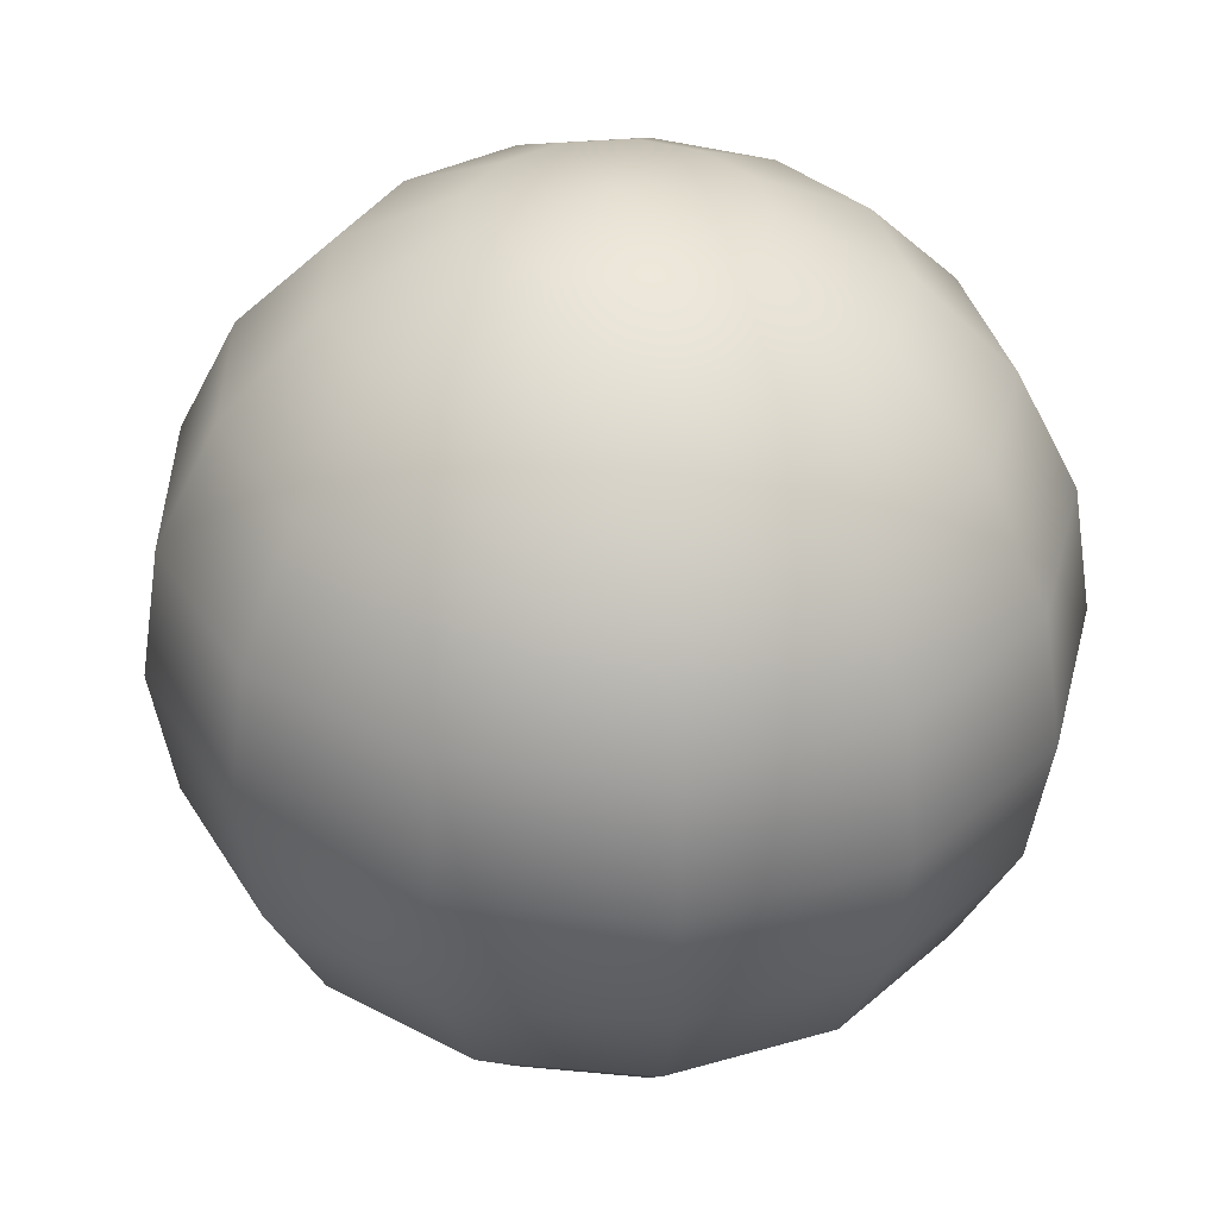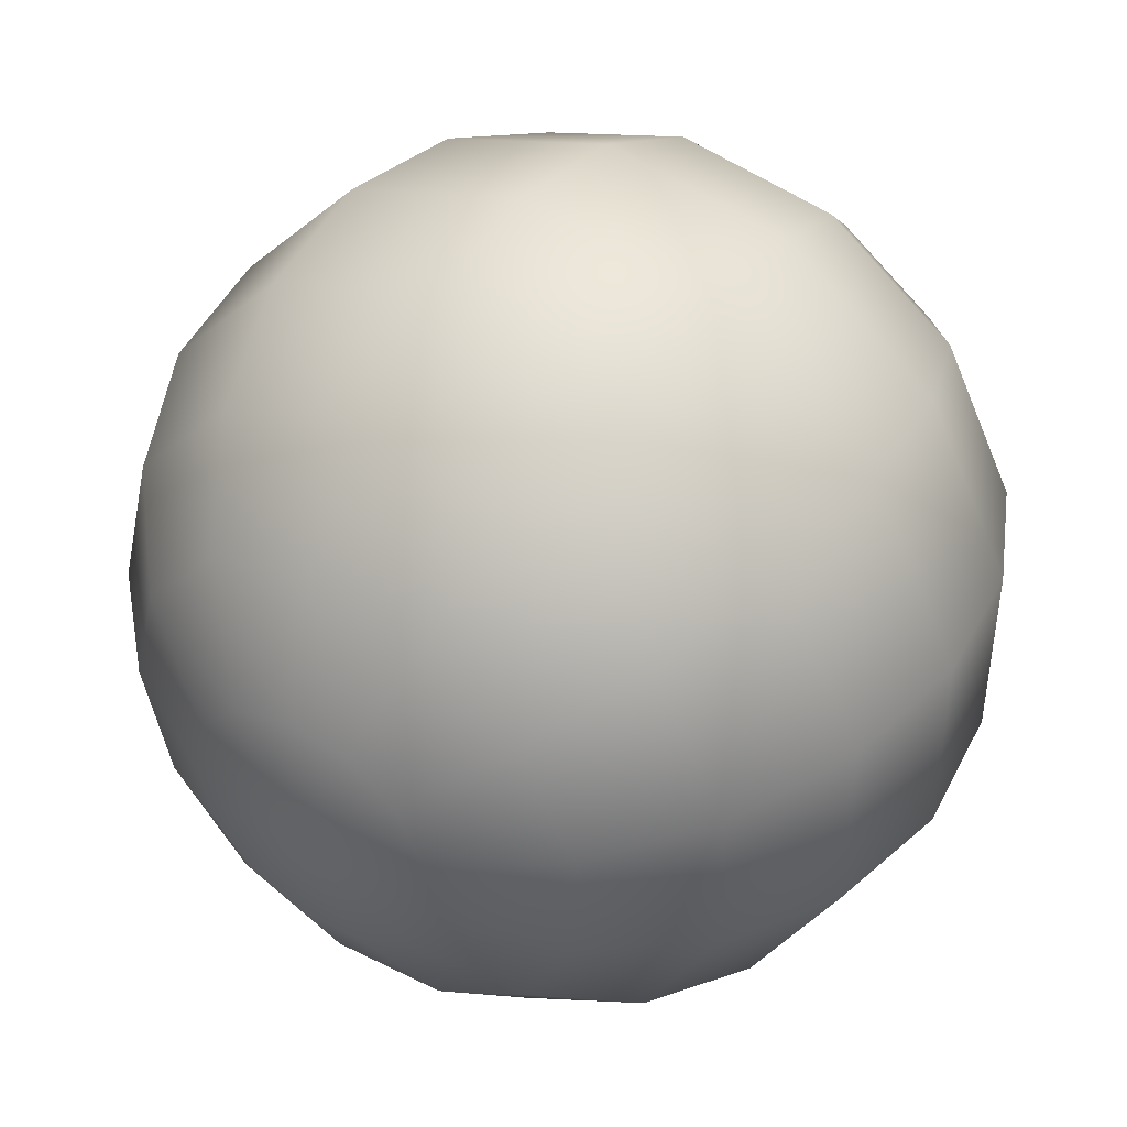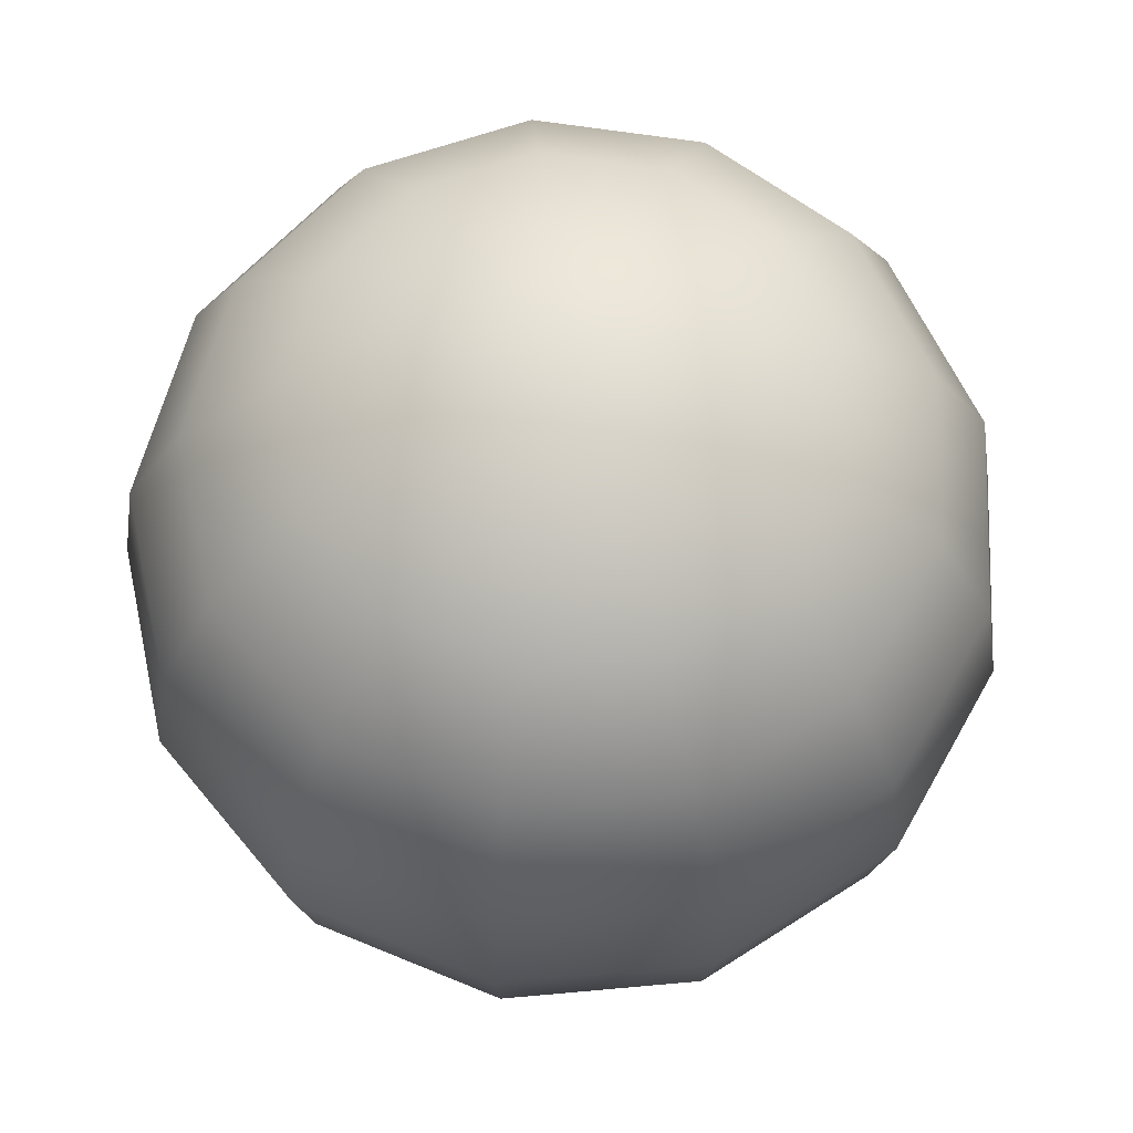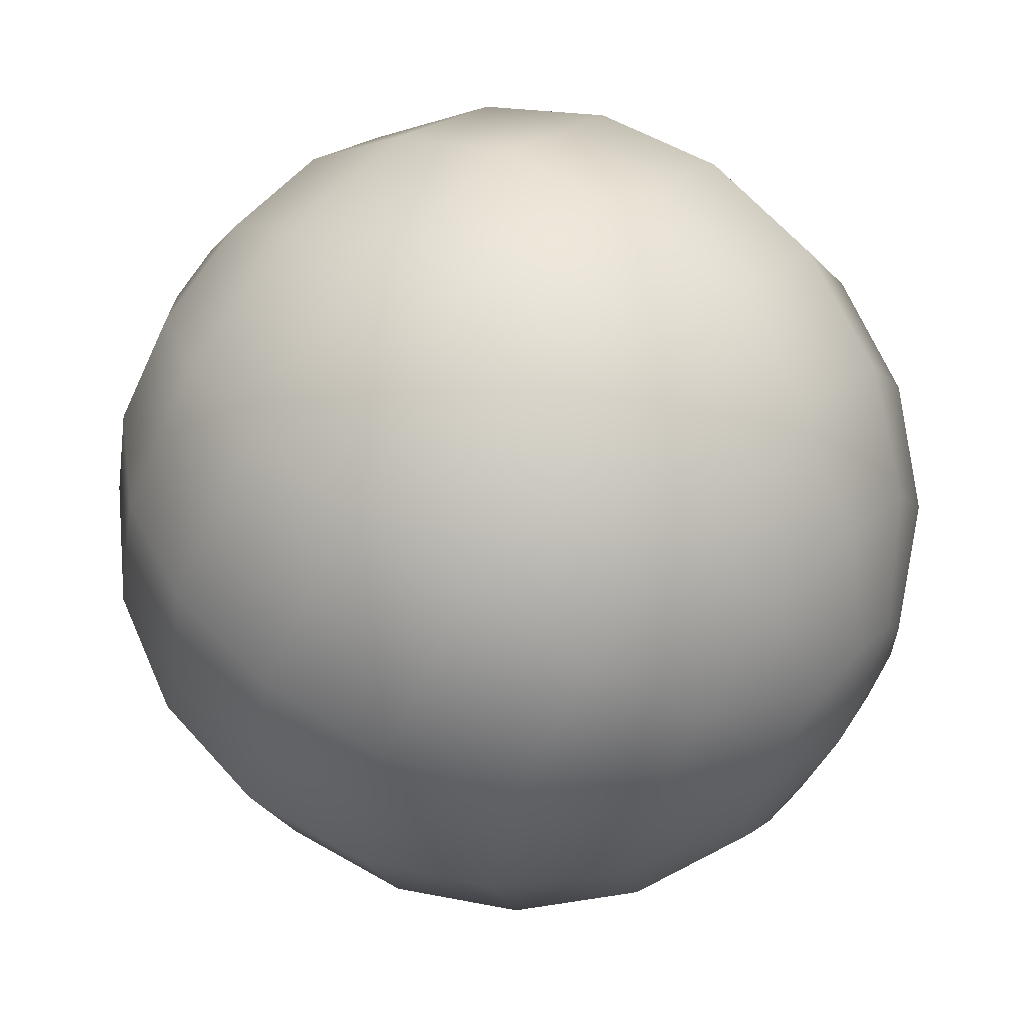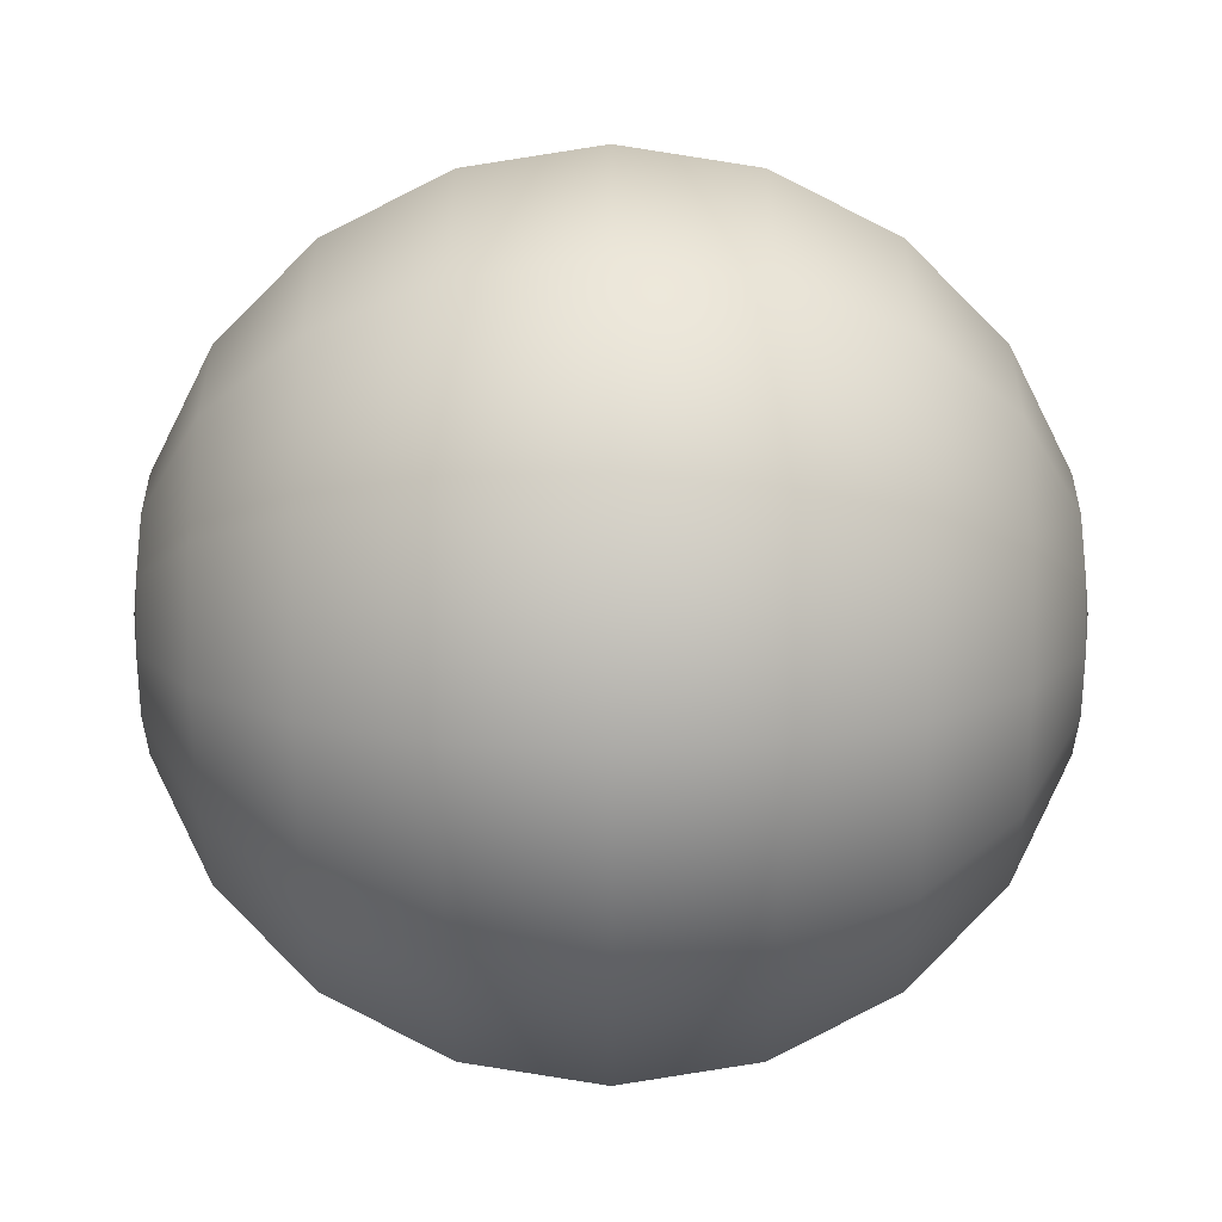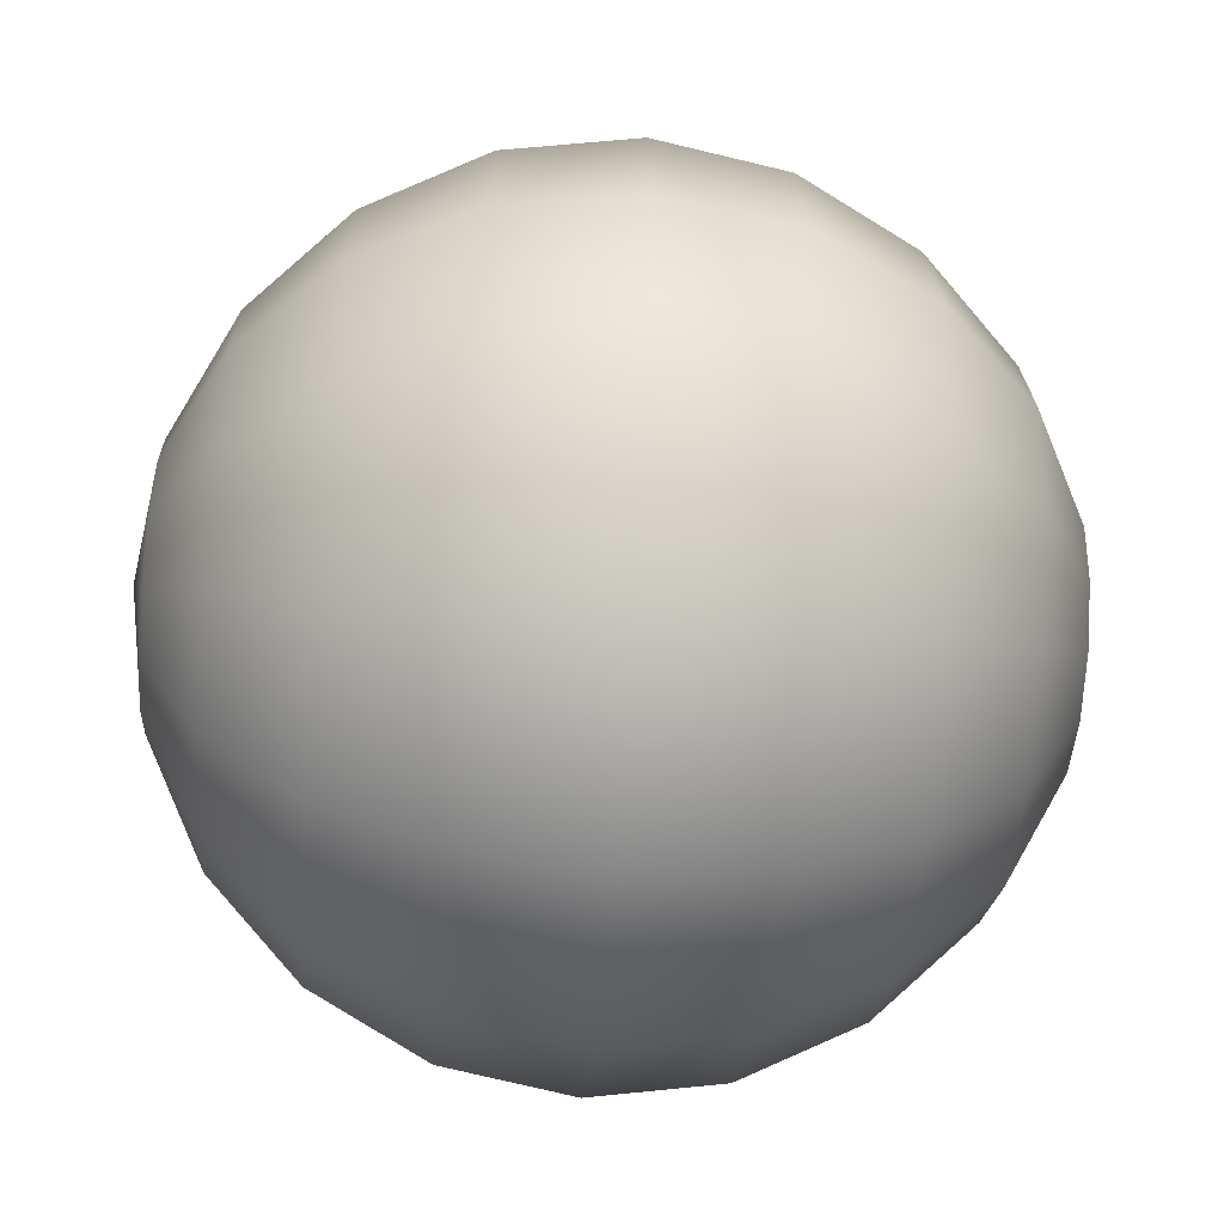
<metadata>
{"format":"obj","ext":"obj","renderer":"f3d","projection":"perspective","resolution":1024,"background":"white","views":[{"elev":36.2,"azim":166.3,"up":"+Y"},{"elev":44.4,"azim":-145.4,"up":"+Z"},{"elev":66.5,"azim":71.0,"up":"+Y"},{"elev":62.6,"azim":129.3,"up":"+Z"},{"elev":28.0,"azim":-90.0,"up":"+Z"},{"elev":-54.8,"azim":85.2,"up":"+Z"}]}
</metadata>
<code>
v 0.08517 -0.296 -0.0447
v 0.05464 -0.296 -0.07916
v 0.01159 -0.296 -0.09548
v -0.03411 -0.296 -0.08993
v -0.072 -0.296 -0.06378
v -0.09339 -0.296 -0.02302
v -0.09339 -0.296 0.02302
v -0.072 -0.296 0.06378
v -0.03411 -0.296 0.08993
v 0.01159 -0.296 0.09548
v 0.05464 -0.296 0.07916
v 0.08517 -0.296 0.0447
v 0.09618 -0.296 0
v 0.162 -0.2518 -0.08502
v 0.1039 -0.2518 -0.1506
v 0.02205 -0.2518 -0.1816
v -0.06488 -0.2518 -0.1711
v -0.1369 -0.2518 -0.1213
v -0.1776 -0.2518 -0.04378
v -0.1776 -0.2518 0.04378
v -0.1369 -0.2518 0.1213
v -0.06488 -0.2518 0.1711
v 0.02205 -0.2518 0.1816
v 0.1039 -0.2518 0.1506
v 0.162 -0.2518 0.08502
v 0.183 -0.2518 0
v 0.223 -0.183 -0.117
v 0.143 -0.183 -0.2072
v 0.03035 -0.183 -0.25
v -0.08929 -0.183 -0.2354
v -0.1885 -0.183 -0.167
v -0.2445 -0.183 -0.06026
v -0.2445 -0.183 0.06026
v -0.1885 -0.183 0.167
v -0.08929 -0.183 0.2354
v 0.03035 -0.183 0.25
v 0.143 -0.183 0.2072
v 0.223 -0.183 0.117
v 0.2518 -0.183 0
v 0.2621 -0.09618 -0.1376
v 0.1682 -0.09618 -0.2436
v 0.03568 -0.09618 -0.2939
v -0.105 -0.09618 -0.2768
v -0.2216 -0.09618 -0.1963
v -0.2874 -0.09618 -0.07084
v -0.2874 -0.09618 0.07084
v -0.2216 -0.09618 0.1963
v -0.105 -0.09618 0.2768
v 0.03568 -0.09618 0.2939
v 0.1682 -0.09618 0.2436
v 0.2621 -0.09618 0.1376
v 0.296 -0.09618 0
v 0.2756 0 -0.1446
v 0.1768 0 -0.2562
v 0.03752 0 -0.309
v -0.1104 0 -0.291
v -0.233 0 -0.2064
v -0.3022 0 -0.07449
v -0.3022 0 0.07449
v -0.233 0 0.2064
v -0.1104 0 0.291
v 0.03752 0 0.309
v 0.1768 0 0.2562
v 0.2756 0 0.1446
v 0.3113 0 0
v 0.2621 0.09618 -0.1376
v 0.1682 0.09618 -0.2436
v 0.03568 0.09618 -0.2939
v -0.105 0.09618 -0.2768
v -0.2216 0.09618 -0.1963
v -0.2874 0.09618 -0.07084
v -0.2874 0.09618 0.07084
v -0.2216 0.09618 0.1963
v -0.105 0.09618 0.2768
v 0.03568 0.09618 0.2939
v 0.1682 0.09618 0.2436
v 0.2621 0.09618 0.1376
v 0.296 0.09618 0
v 0.223 0.183 -0.117
v 0.143 0.183 -0.2072
v 0.03035 0.183 -0.25
v -0.08929 0.183 -0.2354
v -0.1885 0.183 -0.167
v -0.2445 0.183 -0.06026
v -0.2445 0.183 0.06026
v -0.1885 0.183 0.167
v -0.08929 0.183 0.2354
v 0.03035 0.183 0.25
v 0.143 0.183 0.2072
v 0.223 0.183 0.117
v 0.2518 0.183 0
v 0.162 0.2518 -0.08502
v 0.1039 0.2518 -0.1506
v 0.02205 0.2518 -0.1816
v -0.06488 0.2518 -0.1711
v -0.1369 0.2518 -0.1213
v -0.1776 0.2518 -0.04378
v -0.1776 0.2518 0.04378
v -0.1369 0.2518 0.1213
v -0.06488 0.2518 0.1711
v 0.02205 0.2518 0.1816
v 0.1039 0.2518 0.1506
v 0.162 0.2518 0.08502
v 0.183 0.2518 0
v 0.08517 0.296 -0.0447
v 0.05464 0.296 -0.07916
v 0.01159 0.296 -0.09548
v -0.03411 0.296 -0.08993
v -0.072 0.296 -0.06378
v -0.09339 0.296 -0.02302
v -0.09339 0.296 0.02302
v -0.072 0.296 0.06378
v -0.03411 0.296 0.08993
v 0.01159 0.296 0.09548
v 0.05464 0.296 0.07916
v 0.08517 0.296 0.0447
v 0.09618 0.296 0
v 0 -0.3113 0
v 0 0.3113 0
f 1 2 14
f 14 2 15
f 2 3 15
f 15 3 16
f 3 4 16
f 16 4 17
f 4 5 17
f 17 5 18
f 5 6 18
f 18 6 19
f 6 7 19
f 19 7 20
f 7 8 20
f 20 8 21
f 8 9 21
f 21 9 22
f 9 10 22
f 22 10 23
f 10 11 23
f 23 11 24
f 11 12 24
f 24 12 25
f 12 13 25
f 25 13 26
f 13 1 26
f 26 1 14
f 14 15 27
f 27 15 28
f 15 16 28
f 28 16 29
f 16 17 29
f 29 17 30
f 17 18 30
f 30 18 31
f 18 19 31
f 31 19 32
f 19 20 32
f 32 20 33
f 20 21 33
f 33 21 34
f 21 22 34
f 34 22 35
f 22 23 35
f 35 23 36
f 23 24 36
f 36 24 37
f 24 25 37
f 37 25 38
f 25 26 38
f 38 26 39
f 26 14 39
f 39 14 27
f 27 28 40
f 40 28 41
f 28 29 41
f 41 29 42
f 29 30 42
f 42 30 43
f 30 31 43
f 43 31 44
f 31 32 44
f 44 32 45
f 32 33 45
f 45 33 46
f 33 34 46
f 46 34 47
f 34 35 47
f 47 35 48
f 35 36 48
f 48 36 49
f 36 37 49
f 49 37 50
f 37 38 50
f 50 38 51
f 38 39 51
f 51 39 52
f 39 27 52
f 52 27 40
f 40 41 53
f 53 41 54
f 41 42 54
f 54 42 55
f 42 43 55
f 55 43 56
f 43 44 56
f 56 44 57
f 44 45 57
f 57 45 58
f 45 46 58
f 58 46 59
f 46 47 59
f 59 47 60
f 47 48 60
f 60 48 61
f 48 49 61
f 61 49 62
f 49 50 62
f 62 50 63
f 50 51 63
f 63 51 64
f 51 52 64
f 64 52 65
f 52 40 65
f 65 40 53
f 53 54 66
f 66 54 67
f 54 55 67
f 67 55 68
f 55 56 68
f 68 56 69
f 56 57 69
f 69 57 70
f 57 58 70
f 70 58 71
f 58 59 71
f 71 59 72
f 59 60 72
f 72 60 73
f 60 61 73
f 73 61 74
f 61 62 74
f 74 62 75
f 62 63 75
f 75 63 76
f 63 64 76
f 76 64 77
f 64 65 77
f 77 65 78
f 65 53 78
f 78 53 66
f 66 67 79
f 79 67 80
f 67 68 80
f 80 68 81
f 68 69 81
f 81 69 82
f 69 70 82
f 82 70 83
f 70 71 83
f 83 71 84
f 71 72 84
f 84 72 85
f 72 73 85
f 85 73 86
f 73 74 86
f 86 74 87
f 74 75 87
f 87 75 88
f 75 76 88
f 88 76 89
f 76 77 89
f 89 77 90
f 77 78 90
f 90 78 91
f 78 66 91
f 91 66 79
f 79 80 92
f 92 80 93
f 80 81 93
f 93 81 94
f 81 82 94
f 94 82 95
f 82 83 95
f 95 83 96
f 83 84 96
f 96 84 97
f 84 85 97
f 97 85 98
f 85 86 98
f 98 86 99
f 86 87 99
f 99 87 100
f 87 88 100
f 100 88 101
f 88 89 101
f 101 89 102
f 89 90 102
f 102 90 103
f 90 91 103
f 103 91 104
f 91 79 104
f 104 79 92
f 92 93 105
f 105 93 106
f 93 94 106
f 106 94 107
f 94 95 107
f 107 95 108
f 95 96 108
f 108 96 109
f 96 97 109
f 109 97 110
f 97 98 110
f 110 98 111
f 98 99 111
f 111 99 112
f 99 100 112
f 112 100 113
f 100 101 113
f 113 101 114
f 101 102 114
f 114 102 115
f 102 103 115
f 115 103 116
f 103 104 116
f 116 104 117
f 104 92 117
f 117 92 105
f 2 1 118
f 3 2 118
f 4 3 118
f 5 4 118
f 6 5 118
f 7 6 118
f 8 7 118
f 9 8 118
f 10 9 118
f 11 10 118
f 12 11 118
f 13 12 118
f 1 13 118
f 105 106 119
f 106 107 119
f 107 108 119
f 108 109 119
f 109 110 119
f 110 111 119
f 111 112 119
f 112 113 119
f 113 114 119
f 114 115 119
f 115 116 119
f 116 117 119
f 117 105 119

</code>
